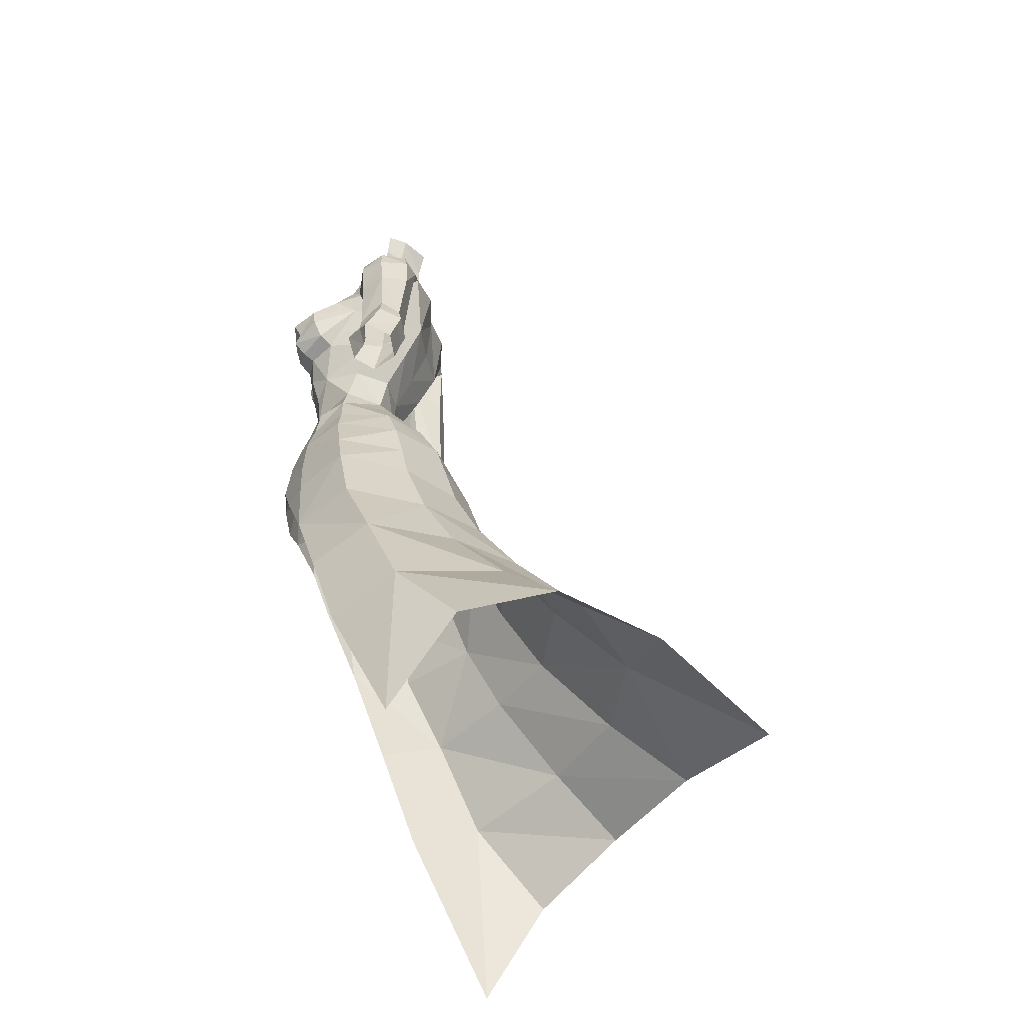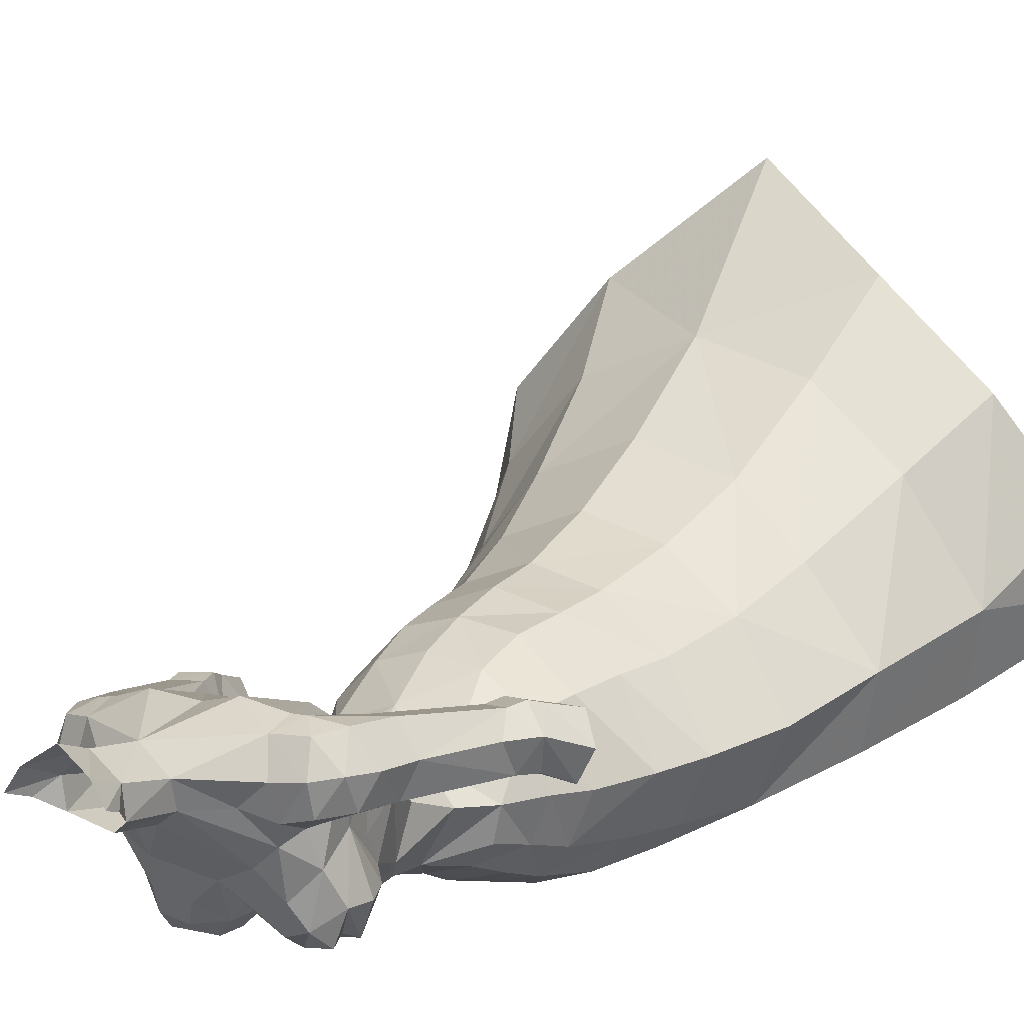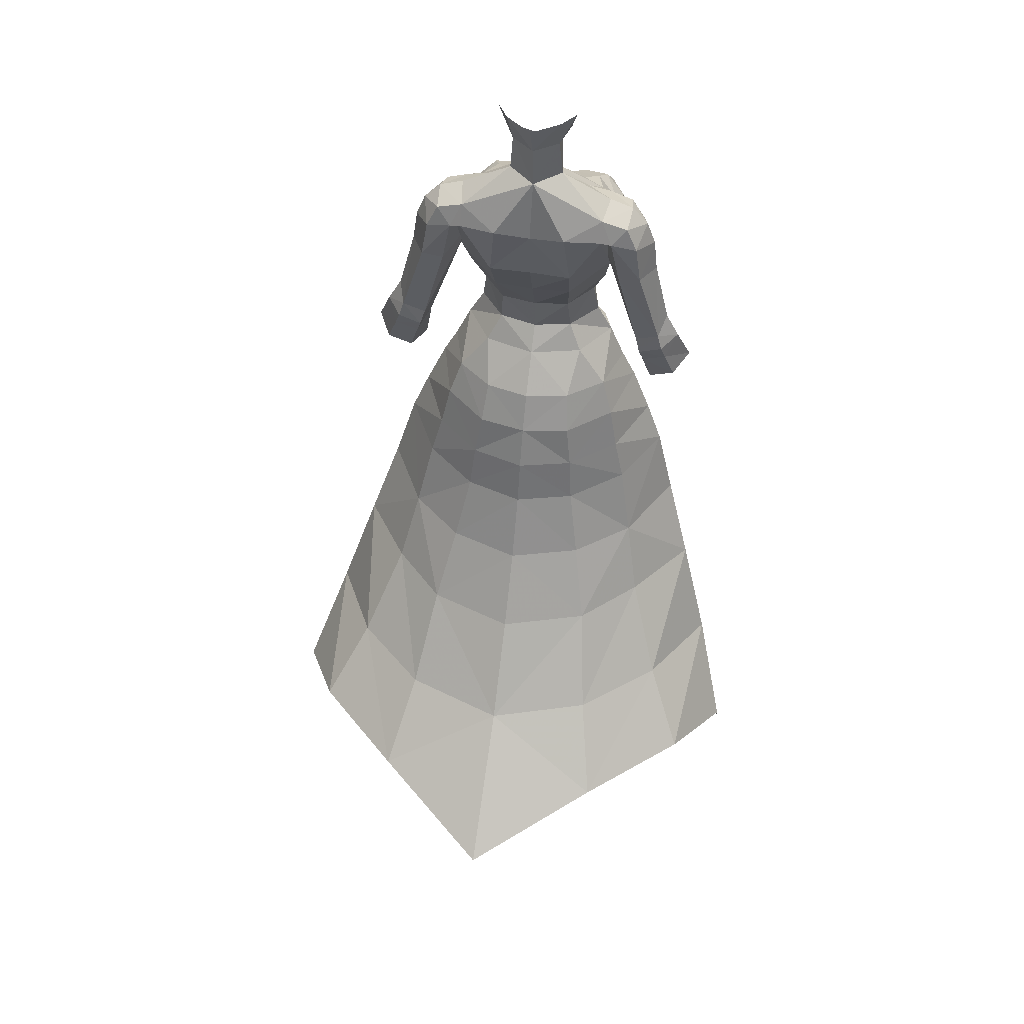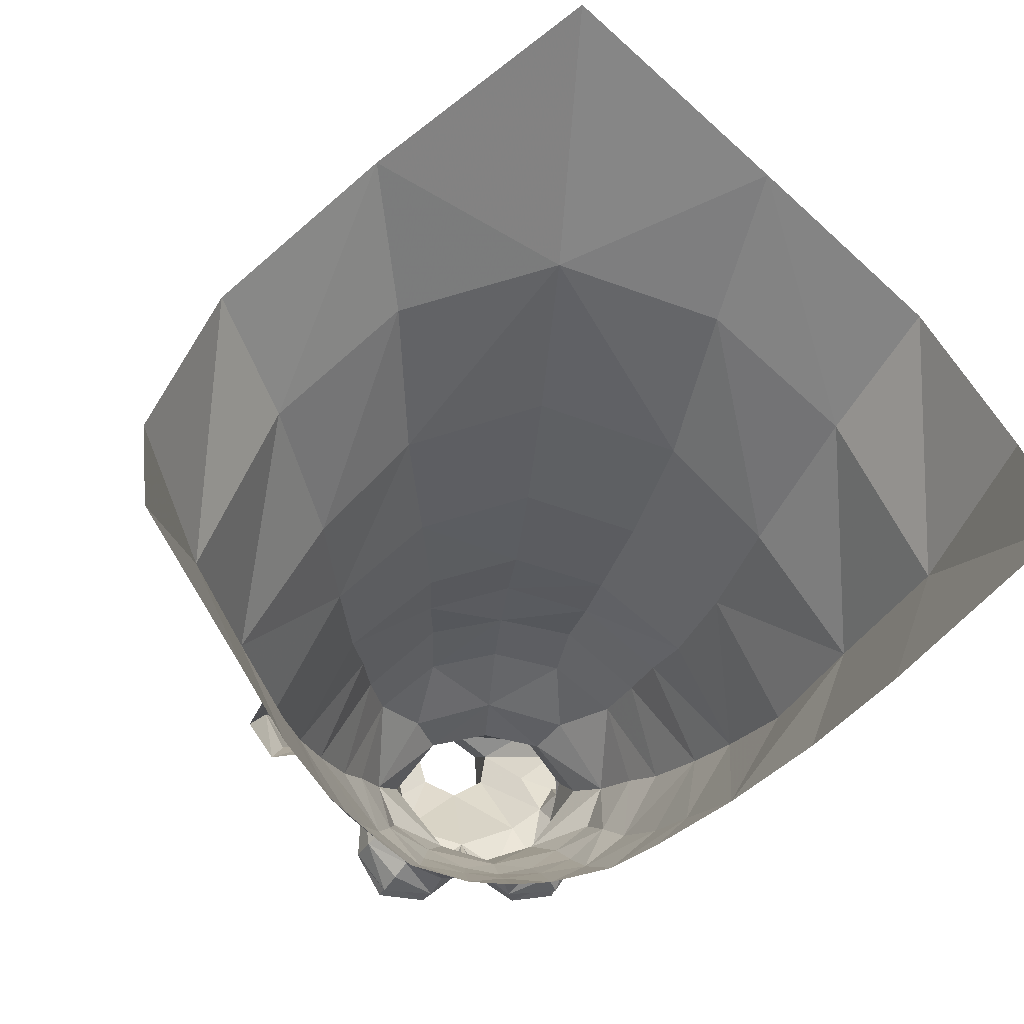
<metadata>
{"format":"obj","ext":"obj","renderer":"f3d","projection":"perspective","resolution":1024,"background":"white","views":[{"elev":-42.5,"azim":99.4,"up":"+Z"},{"elev":3.2,"azim":35.6,"up":"+Y"},{"elev":51.8,"azim":-169.8,"up":"+Z"},{"elev":-8.6,"azim":172.8,"up":"+Y"}]}
</metadata>
<code>
g demon_armour_female_104020
v 5.441 1.437 53.76
v 6.236 2.246 51.35
v 3.253 4.801 51.51
v 3.003 3.413 53.96
v 8.468 5.149 41.2
v 4.767 8.39 41.62
v 3.932 6.447 45.83
v 7.522 3.542 45.73
v -0.01478 7.593 45.92
v -0.01478 9.855 41.68
v 11.79 11.51 31.24
v 14.38 15.42 26.85
v 8.124 21.3 27.17
v 6.793 16.11 31.69
v 13.03 2.321 35.76
v 9.532 7.511 36.7
v 8.468 5.149 41.2
v 11.24 0.1445 40.99
v 5.826 11.33 37.08
v -0.01479 13.2 37.08
v -0.01478 9.855 41.68
v 4.767 8.39 41.62
v 8.887 -3.824 40.35
v 11.26 -1.804 34.31
v 15.18 4.922 29.3
v 13.28 0.4151 27.56
v 17.45 9.517 23.42
v -0.0148 18.23 31.47
v -0.01481 27.51 24.61
v 3.662 5.612 48.76
v -0.01477 6.641 48.88
v -0.01477 5.446 51.62
v 7.427 -1.948 51.55
v 6.455 -2.042 53.51
v 1.791 -6.599 51.02
v 1.564 -6.297 52.75
v -0.01477 -6.596 52.56
v -0.01477 -6.859 50.9
v -0.01477 -7.256 47.66
v 1.905 -7.121 48.25
v 6.81 2.941 48.56
v 7.728 -4.301 45.06
v 6.746 -4.625 47.93
v 4.626 -6.418 47.52
v 5.818 -4.688 51.2
v 3.893 -6.27 50.83
v 8.761 -1.426 48.49
v 9.889 -0.8616 45.7
v 8.887 -3.824 40.35
v 11.24 0.1445 40.99
v 3.503 0.8595 56.32
v -0.004982 1.822 56.43
v -0.01477 4.076 54.02
v 3.502 -5.842 52.95
v -0.00513 -6.042 54.33
v 3.107 -5.341 54.91
v 17.44 5.327 16.46
v 5.117 -4.393 53.24
v 5.429 -2.282 55.85
v 4.698 -4.135 55.45
v 6.312 -5.498 44.67
v -5.47 1.439 53.76
v -3.033 3.414 53.95
v -3.282 4.801 51.51
v -6.266 2.247 51.35
v -8.498 5.149 41.2
v -7.552 3.542 45.73
v -3.961 6.447 45.83
v -4.796 8.39 41.62
v -11.82 11.51 31.24
v -6.822 16.11 31.69
v -8.154 21.3 27.17
v -14.41 15.42 26.85
v -13.06 2.321 35.76
v -11.2 -0.01792 40.92
v -8.498 5.149 41.2
v -9.561 7.511 36.7
v -5.856 11.33 37.08
v -4.796 8.39 41.62
v -11.29 -1.804 34.31
v -8.916 -3.824 40.35
v -15.21 4.922 29.3
v -13.31 0.4151 27.56
v -17.48 9.517 23.42
v -3.691 5.611 48.76
v -7.456 -1.946 51.55
v -6.484 -2.04 53.51
v -1.82 -6.599 51.02
v -1.593 -6.297 52.75
v -1.934 -7.121 48.25
v -6.839 2.941 48.56
v -7.757 -4.301 45.06
v -4.655 -6.481 47.51
v -6.776 -4.751 47.92
v -3.923 -6.27 50.83
v -5.848 -4.803 51.2
v -8.791 -1.427 48.49
v -9.919 -0.8616 45.7
v -11.2 -0.01792 40.92
v -8.916 -3.824 40.35
v -3.512 0.8599 56.32
v -3.531 -5.841 52.95
v -3.117 -5.341 54.91
v -17.47 5.327 16.46
v -5.146 -4.392 53.24
v -4.728 -4.135 55.45
v -5.454 -2.282 55.85
v -6.32 -5.55 44.7
f 1 2 3
f 3 4 1
f 5 6 7
f 7 8 5
f 9 7 6
f 6 10 9
f 11 12 13
f 13 14 11
f 15 16 17
f 17 18 15
f 19 20 21
f 21 22 19
f 15 18 23
f 23 24 15
f 25 15 24
f 24 26 25
f 19 22 17
f 17 16 19
f 16 11 14
f 14 19 16
f 15 25 11
f 11 16 15
f 25 27 12
f 12 11 25
f 28 20 19
f 19 14 28
f 28 14 13
f 13 29 28
f 30 31 32
f 32 3 30
f 33 2 1
f 1 34 33
f 35 36 37
f 37 38 35
f 38 39 40
f 40 35 38
f 2 41 30
f 30 3 2
f 42 43 44
f 43 45 46
f 46 44 43
f 2 33 47
f 47 41 2
f 47 33 45
f 45 43 47
f 42 48 47
f 47 43 42
f 48 42 49
f 49 50 48
f 51 4 52
f 4 3 32
f 32 53 4
f 8 7 30
f 30 41 8
f 7 9 31
f 31 30 7
f 54 36 35
f 35 46 54
f 40 46 35
f 55 36 56
f 26 57 25
f 58 59 60
f 4 51 1
f 58 60 56
f 34 1 59
f 51 59 1
f 34 58 45
f 33 34 45
f 58 56 54
f 46 45 58
f 46 58 54
f 49 42 61
f 5 48 50
f 48 8 41
f 47 48 41
f 57 27 25
f 48 5 8
f 55 37 36
f 36 54 56
f 52 4 53
f 34 59 58
f 62 63 64
f 64 65 62
f 66 67 68
f 68 69 66
f 9 10 69
f 69 68 9
f 70 71 72
f 72 73 70
f 74 75 76
f 76 77 74
f 78 79 21
f 21 20 78
f 74 80 81
f 81 75 74
f 82 83 80
f 80 74 82
f 78 77 76
f 76 79 78
f 77 78 71
f 71 70 77
f 74 77 70
f 70 82 74
f 82 70 73
f 73 84 82
f 28 71 78
f 78 20 28
f 28 29 72
f 72 71 28
f 85 64 32
f 32 31 85
f 62 65 86
f 86 87 62
f 88 38 37
f 37 89 88
f 38 88 90
f 90 39 38
f 65 64 85
f 85 91 65
f 92 93 94
f 95 96 94
f 94 93 95
f 65 91 97
f 97 86 65
f 96 86 97
f 97 94 96
f 92 94 97
f 97 98 92
f 98 99 100
f 100 92 98
f 101 52 63
f 63 53 32
f 32 64 63
f 67 91 85
f 85 68 67
f 68 85 31
f 31 9 68
f 102 95 88
f 88 89 102
f 90 95 93
f 55 103 89
f 83 82 104
f 105 106 107
f 63 62 101
f 105 103 106
f 87 107 62
f 101 62 107
f 87 86 96
f 87 96 105
f 105 102 103
f 95 102 105
f 96 95 105
f 108 93 92
f 66 99 98
f 98 91 67
f 97 91 98
f 104 82 84
f 98 67 66
f 55 89 37
f 89 103 102
f 52 53 63
f 87 105 107
f 90 88 95
f 40 44 46
f 92 100 108
f 42 44 61
g demon_armour_female_104020
v 2.614 -6.704 67.36
v 4.097 -6.323 67.58
v 3.671 -5.005 68.5
v 1.76 -5.601 68.17
v 5.395 0.3487 65.46
v 4.921 -0.7885 62.83
v 2.681 1.803 63.33
v 2.826 3.012 65.92
v -0.01477 1.766 63.13
v -0.01477 2.897 65.89
v 1.474 -0.8619 72.77
v 2.811 -3.488 69.62
v 4.295 -2.466 69.78
v 3.513 -0.72 71.46
v -0.01476 -1.601 72.31
v -0.01477 -4.414 68.55
v -0.01476 -5.714 57.39
v 2.205 -5.039 57.49
v 2.314 -5.236 59.65
v -0.01476 -5.826 59.79
v 5.13 -3.558 67.94
v 4.377 -2.262 57.9
v 5.429 -2.282 55.85
v 2.578 -0.06113 58.06
v 4.022 -1.71 60.49
v 2.411 0.4081 60.62
v 0.03855 1.959 76.36
v 0.1468 2.37 78.3
v 1.937 1.142 78.37
v 1.613 0.6805 76.22
v 4.207 -6.63 65.53
v 5.453 -5.307 66.7
v 4.449 -7.139 66.42
v 5.662 3.013 69.58
v 7.391 2.648 69.04
v 7.787 2.827 66.42
v 6.287 2.813 66.24
v -0.00513 -6.042 54.33
v 3.107 -5.341 54.91
v -0.004982 1.822 56.43
v -0.01477 0.4654 58.02
v 3.503 0.8595 56.32
v 7.8 2.759 60.38
v 7.646 1.154 59.24
v 4.801 0.7254 67.6
v 9.373 2.764 60.94
v 8.76 1.07 66.14
v 9.819 1.454 61.85
v 9.921 -0.1539 59.15
v 9.461 -0.151 60.38
v 8.035 -0.14 59.99
v 8.527 -0.0936 58.72
v 9.686 3.021 59.92
v 8.111 3.037 59.34
v 7.827 -0.6952 66.27
v 8.166 0.7445 56.23
v 9.052 -0.6261 56.77
v 7.646 1.154 59.24
v 9.991 2.825 58.97
v 10.72 1.567 60.14
v 11.64 0.8607 57.62
v 10.69 2.495 57.01
v 6.343 -1.029 66.46
v 4.801 0.7254 67.6
v 9.006 2.489 56.41
v 8.421 2.834 58.41
v 8.166 0.7445 56.23
v 10.54 -0.7693 57.45
v -0.01476 0.5648 60.42
v 2.297 -7.413 65.72
v 4.905 2.386 71.13
v -0.01477 1.965 73.42
v 1.809 0.5755 73.52
v 5.192 0.4663 71.53
v 5.677 -5.125 65.27
v 5.236 -4.632 64.13
v 5.361 -1.914 66.47
v 4.386 -6.955 64.5
v 3.908 -6.317 63.65
v 1.973 -7.13 64.6
v 5.038 -1.346 70.58
v 5.192 0.4663 71.53
v 3.382 -5.626 63.25
v 1.559 -6.366 63.63
v 2.422 -5.829 61.81
v 2.443 3.635 69.97
v 4.902 3.068 69.71
v 4.952 -2.485 64.78
v 1.474 -0.8619 72.77
v -0.1124 -1.64 74.77
v -0.01476 -1.601 72.31
v 1.517 -0.9196 75.85
v 1.809 0.5755 73.52
v 4.53 -3.936 63.52
v 6.124 0.8618 67.95
v -0.01476 -6.155 64.35
v 0.5423 -6.047 64.86
v -0.01477 -5.596 66.15
v 5.192 0.4663 71.53
v 5.038 -1.346 70.58
v 6.791 0.5219 71
v 4.905 2.386 71.13
v 4.902 3.068 69.71
v 2.731 -0.07966 78.34
v 5.017 -1.736 68.89
v -0.01477 1.965 73.42
v 3.419 -4.356 60.83
v 2.303 -0.3033 77.1
v 8.485 0.8243 68.33
v 6.571 -1.094 70.27
v 7.878 0.714 69.92
v 6.651 2.325 70.56
v 7.596 -0.8893 68.71
v 6.079 -1.377 68.88
v -0.01477 3.211 69.48
v 1.105 -6.559 66.36
v -0.01476 -6.333 62.19
v 0.2826 -5.594 66.22
v 1.809 0.5755 73.52
v 5.017 -1.736 68.89
v 4.801 0.7254 67.6
v 4.698 -4.135 55.45
v -2.644 -6.704 67.36
v -1.79 -5.601 68.17
v -3.701 -5.005 68.5
v -4.127 -6.323 67.58
v -5.425 0.3487 65.46
v -2.856 3.012 65.92
v -2.711 1.803 63.33
v -4.95 -0.7885 62.83
v -1.503 -0.8619 72.77
v -3.543 -0.72 71.46
v -4.325 -2.466 69.78
v -2.841 -3.488 69.62
v -2.343 -5.236 59.65
v -2.234 -5.039 57.49
v -5.159 -3.558 67.94
v -4.406 -2.262 57.9
v -2.607 -0.06113 58.06
v -5.454 -2.282 55.85
v -2.441 0.4081 60.62
v -4.051 -1.71 60.49
v -1.602 0.761 76.24
v -1.754 1.327 78.43
v -4.237 -6.63 65.53
v -4.478 -7.139 66.42
v -5.482 -5.307 66.7
v -5.691 3.013 69.58
v -6.317 2.814 66.24
v -7.816 2.828 66.42
v -7.421 2.648 69.04
v -3.117 -5.341 54.91
v -3.512 0.8599 56.32
v -7.83 2.759 60.38
v -4.85 0.6801 67.6
v -7.676 1.154 59.24
v -9.403 2.764 60.93
v -8.789 1.071 66.14
v -9.849 1.455 61.85
v -9.945 -0.1595 59.15
v -8.552 -0.08743 58.72
v -8.065 -0.1393 59.99
v -9.49 -0.1503 60.38
v -8.141 3.037 59.34
v -9.715 3.022 59.92
v -7.856 -0.6945 66.27
v -8.195 0.7446 56.23
v -7.676 1.154 59.24
v -9.081 -0.6259 56.77
v -10.02 2.826 58.97
v -10.72 2.495 57.01
v -11.67 0.8608 57.62
v -10.75 1.567 60.14
v -4.85 0.6801 67.6
v -6.372 -1.028 66.46
v -8.451 2.834 58.41
v -9.036 2.489 56.41
v -8.195 0.7446 56.23
v -10.57 -0.7692 57.45
v -2.327 -7.413 65.72
v -4.935 2.386 71.12
v -5.222 0.4667 71.53
v -1.838 0.5755 73.52
v -5.707 -5.125 65.27
v -5.391 -1.914 66.47
v -5.265 -4.632 64.13
v -4.416 -6.955 64.5
v -3.937 -6.317 63.65
v -2.002 -7.13 64.6
v -5.067 -1.346 70.58
v -5.222 0.4667 71.53
v -3.411 -5.626 63.25
v -2.452 -5.829 61.81
v -1.588 -6.366 63.63
v -2.472 3.635 69.97
v -4.932 3.069 69.71
v -4.982 -2.485 64.78
v -1.503 -0.8619 72.77
v -1.838 0.5755 73.52
v -1.625 -0.7623 75.9
v -4.559 -3.936 63.52
v -6.153 0.8618 67.95
v -0.5718 -6.047 64.86
v -5.222 0.4667 71.53
v -6.821 0.5226 71
v -5.067 -1.346 70.58
v -4.935 2.386 71.12
v -4.932 3.069 69.71
v -2.667 0.1907 78.42
v -5.047 -1.736 68.89
v -3.448 -4.356 60.83
v -2.304 -0.0725 77.18
v -8.515 0.8249 68.33
v -7.908 0.7146 69.92
v -6.6 -1.093 70.27
v -6.681 2.325 70.56
v -7.625 -0.8886 68.71
v -6.108 -1.376 68.88
v -1.135 -6.559 66.36
v -0.3121 -5.594 66.22
v -1.838 0.5755 73.52
v -5.047 -1.736 68.89
v -4.85 0.6801 67.6
v -4.728 -4.135 55.45
f 109 110 111
f 111 112 109
f 113 114 115
f 115 116 113
f 116 115 117
f 117 118 116
f 119 120 121
f 121 122 119
f 120 119 123
f 123 124 120
f 125 126 127
f 127 128 125
f 110 129 111
f 130 131 132
f 114 133 134
f 134 115 114
f 135 136 137
f 137 138 135
f 139 140 141
f 131 130 126
f 142 143 144
f 144 145 142
f 146 147 126
f 126 125 146
f 148 149 132
f 132 150 148
f 151 152 153
f 153 145 151
f 154 151 145
f 145 144 154
f 155 156 154
f 154 144 155
f 157 158 159
f 159 160 157
f 154 161 162
f 162 151 154
f 158 156 155
f 155 163 158
f 164 165 160
f 160 166 164
f 167 168 169
f 169 170 167
f 159 171 172
f 172 166 159
f 170 173 174
f 174 167 170
f 175 152 174
f 174 173 175
f 176 157 160
f 160 165 176
f 162 161 167
f 167 174 162
f 134 132 149
f 149 177 134
f 132 134 133
f 133 130 132
f 115 134 177
f 177 117 115
f 109 178 110
f 179 180 181
f 181 182 179
f 163 171 159
f 159 158 163
f 183 184 185
f 186 187 184
f 184 183 186
f 188 187 186
f 189 190 122
f 121 189 122
f 191 192 193
f 194 180 179
f 116 194 195
f 196 113 185
f 197 198 199
f 138 200 201
f 202 114 196
f 129 185 203
f 204 205 206
f 207 208 209
f 207 209 210
f 211 142 153
f 113 195 203
f 116 195 113
f 138 137 212
f 121 120 111
f 121 129 213
f 138 214 135
f 126 130 215
f 138 212 216
f 217 163 155
f 153 142 145
f 209 218 219
f 219 220 209
f 219 221 217
f 222 221 218
f 195 194 179
f 180 194 223
f 116 223 194
f 124 112 120
f 224 112 124
f 215 202 191
f 178 139 141
f 188 178 224
f 224 205 188
f 193 192 225
f 158 157 168
f 162 152 151
f 154 168 161
f 160 159 166
f 169 168 176
f 161 168 167
f 162 174 152
f 216 200 138
f 130 133 215
f 110 141 140
f 109 112 224
f 206 226 124
f 193 215 191
f 127 126 215
f 213 189 121
f 168 156 158
f 168 154 156
f 118 223 116
f 114 202 215
f 133 114 215
f 178 109 224
f 129 140 185
f 226 224 124
f 205 204 192
f 204 225 192
f 205 226 206
f 190 227 122
f 222 163 221
f 222 218 228
f 222 171 163
f 222 228 171
f 211 210 142
f 143 219 217
f 143 217 144
f 143 142 220
f 210 220 142
f 219 218 221
f 143 220 219
f 217 221 163
f 114 113 196
f 205 192 188
f 224 226 205
f 120 112 111
f 121 111 129
f 217 155 144
f 227 119 122
f 210 209 220
f 209 208 218
f 228 218 208
f 228 172 171
f 213 203 229
f 203 195 229
f 203 185 113
f 129 203 213
f 197 200 198
f 138 201 214
f 200 197 201
f 168 157 176
f 230 126 147
f 132 131 150
f 131 126 230
f 188 186 139
f 186 140 139
f 188 192 191
f 191 187 188
f 184 187 191
f 191 202 184
f 185 184 202
f 202 196 185
f 188 139 178
f 110 178 141
f 110 140 129
f 185 140 183
f 183 140 186
f 193 127 215
f 128 127 193
f 193 225 128
f 231 232 233
f 233 234 231
f 235 236 237
f 237 238 235
f 236 118 117
f 117 237 236
f 239 240 241
f 241 242 239
f 242 124 123
f 123 239 242
f 125 128 243
f 243 244 125
f 234 233 245
f 246 247 248
f 238 237 249
f 249 250 238
f 135 251 252
f 252 136 135
f 253 254 255
f 248 244 246
f 256 257 258
f 258 259 256
f 146 125 244
f 244 260 146
f 148 261 247
f 247 149 148
f 262 257 263
f 263 264 262
f 265 258 257
f 257 262 265
f 266 258 265
f 265 267 266
f 268 269 270
f 270 271 268
f 265 262 272
f 272 273 265
f 271 274 266
f 266 267 271
f 275 276 269
f 269 277 275
f 278 279 280
f 280 281 278
f 270 276 282
f 282 283 270
f 279 278 284
f 284 285 279
f 286 285 284
f 284 264 286
f 287 277 269
f 269 268 287
f 272 284 278
f 278 273 272
f 249 177 149
f 149 247 249
f 247 246 250
f 250 249 247
f 237 117 177
f 177 249 237
f 231 234 288
f 289 290 291
f 291 180 289
f 274 271 270
f 270 283 274
f 292 293 294
f 295 292 294
f 294 296 295
f 297 295 296
f 298 240 299
f 241 240 298
f 300 301 302
f 303 289 180
f 236 304 303
f 305 293 235
f 306 199 198
f 251 307 308
f 309 305 238
f 245 310 293
f 204 206 311
f 312 313 314
f 312 315 313
f 316 263 256
f 235 310 304
f 236 235 304
f 251 317 252
f 241 233 242
f 241 318 245
f 251 135 214
f 244 319 246
f 251 320 317
f 321 266 274
f 263 257 256
f 313 322 323
f 322 313 324
f 322 321 325
f 326 323 325
f 304 289 303
f 180 223 303
f 236 303 223
f 124 242 232
f 327 124 232
f 319 300 309
f 288 254 253
f 297 311 327
f 327 288 297
f 301 225 302
f 271 281 268
f 272 262 264
f 265 273 281
f 269 276 270
f 280 287 281
f 273 278 281
f 272 264 284
f 320 251 308
f 246 319 250
f 234 255 254
f 231 327 232
f 206 124 328
f 301 300 319
f 243 319 244
f 318 241 298
f 281 271 267
f 281 267 265
f 118 236 223
f 238 319 309
f 250 319 238
f 288 327 231
f 245 293 255
f 328 124 327
f 311 302 204
f 204 302 225
f 311 206 328
f 299 240 329
f 326 325 274
f 326 330 323
f 326 274 283
f 326 283 330
f 316 256 315
f 259 321 322
f 259 258 321
f 259 324 256
f 315 256 324
f 322 325 323
f 259 322 324
f 321 274 325
f 238 305 235
f 311 297 302
f 327 311 328
f 242 233 232
f 241 245 233
f 321 258 266
f 329 240 239
f 315 324 313
f 313 323 314
f 330 314 323
f 330 283 282
f 318 331 310
f 310 331 304
f 310 235 293
f 245 318 310
f 306 198 308
f 251 214 307
f 308 307 306
f 281 287 268
f 332 260 244
f 247 261 248
f 248 332 244
f 297 253 295
f 295 253 255
f 297 296 300
f 300 302 297
f 294 309 300
f 300 296 294
f 293 305 309
f 309 294 293
f 297 288 253
f 234 254 288
f 234 245 255
f 293 292 255
f 292 295 255
f 301 319 243
f 128 225 301
f 301 243 128

</code>
